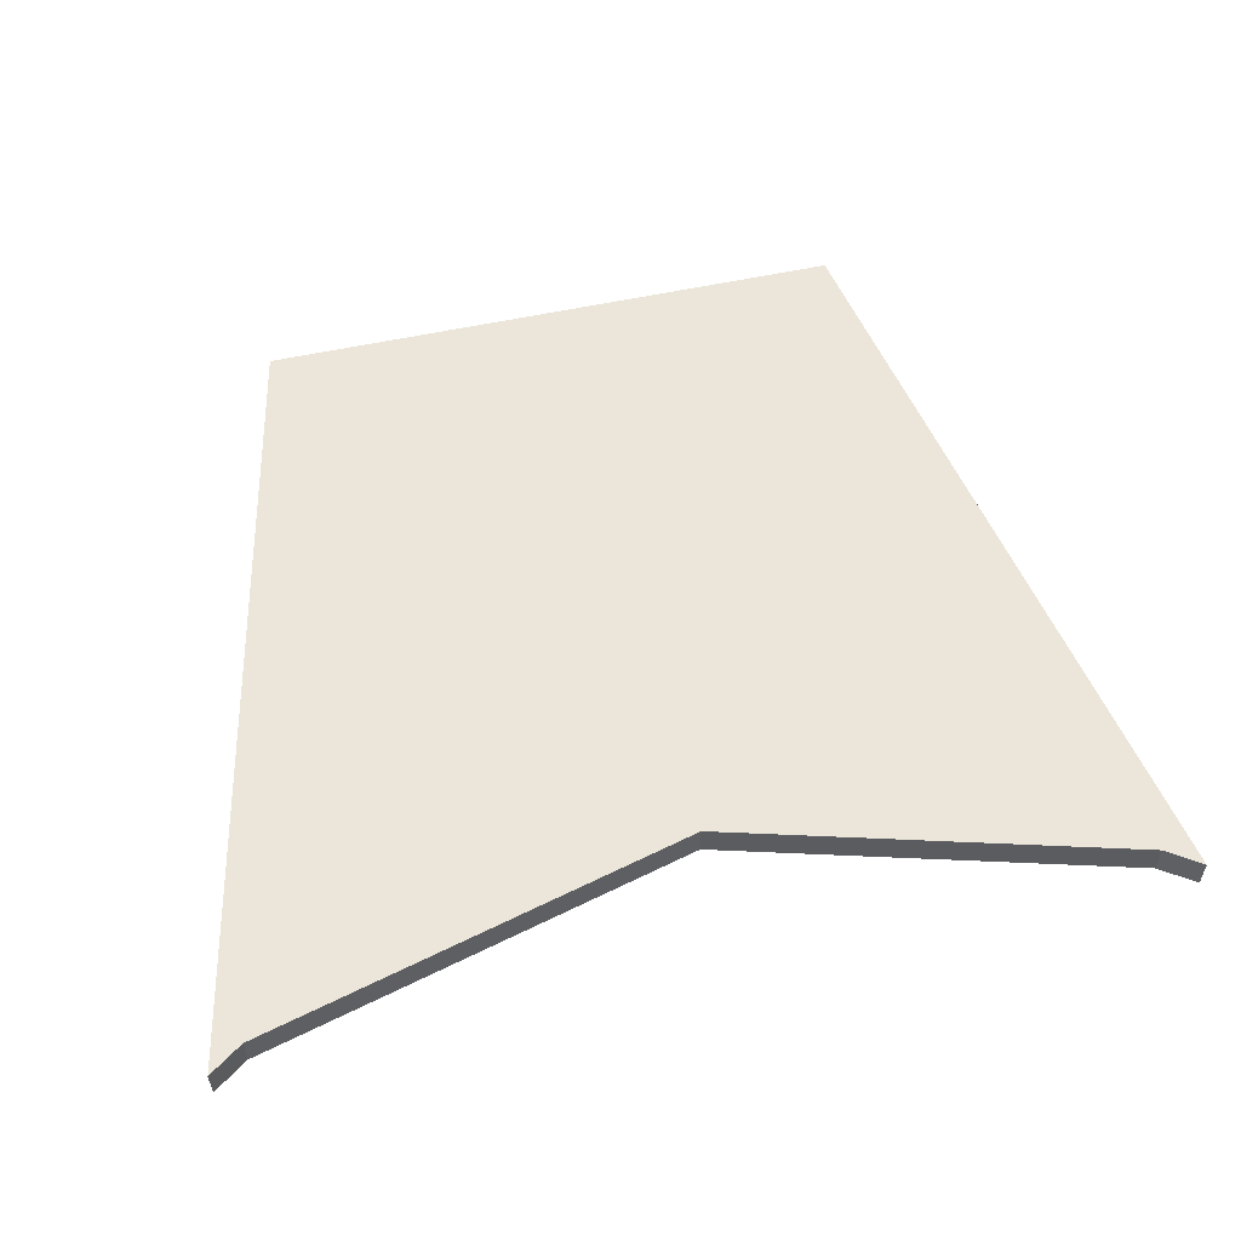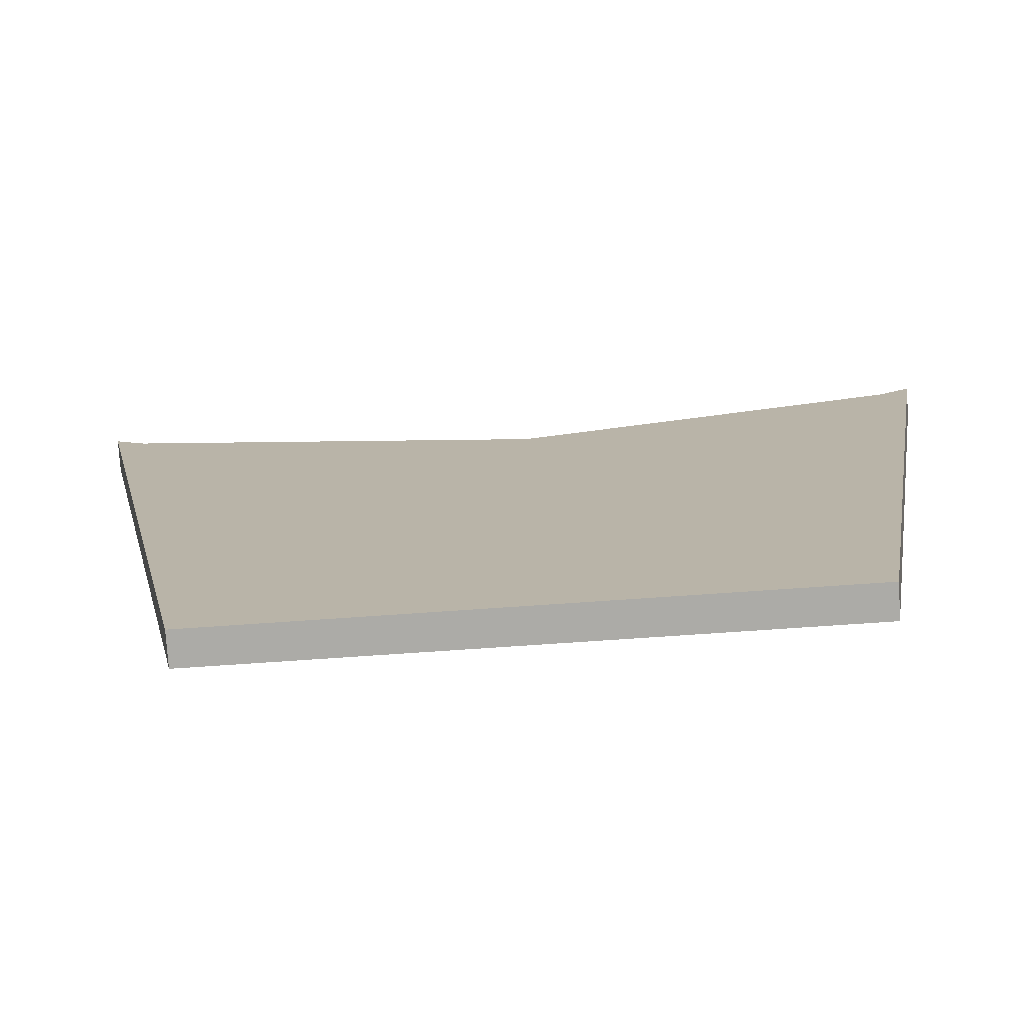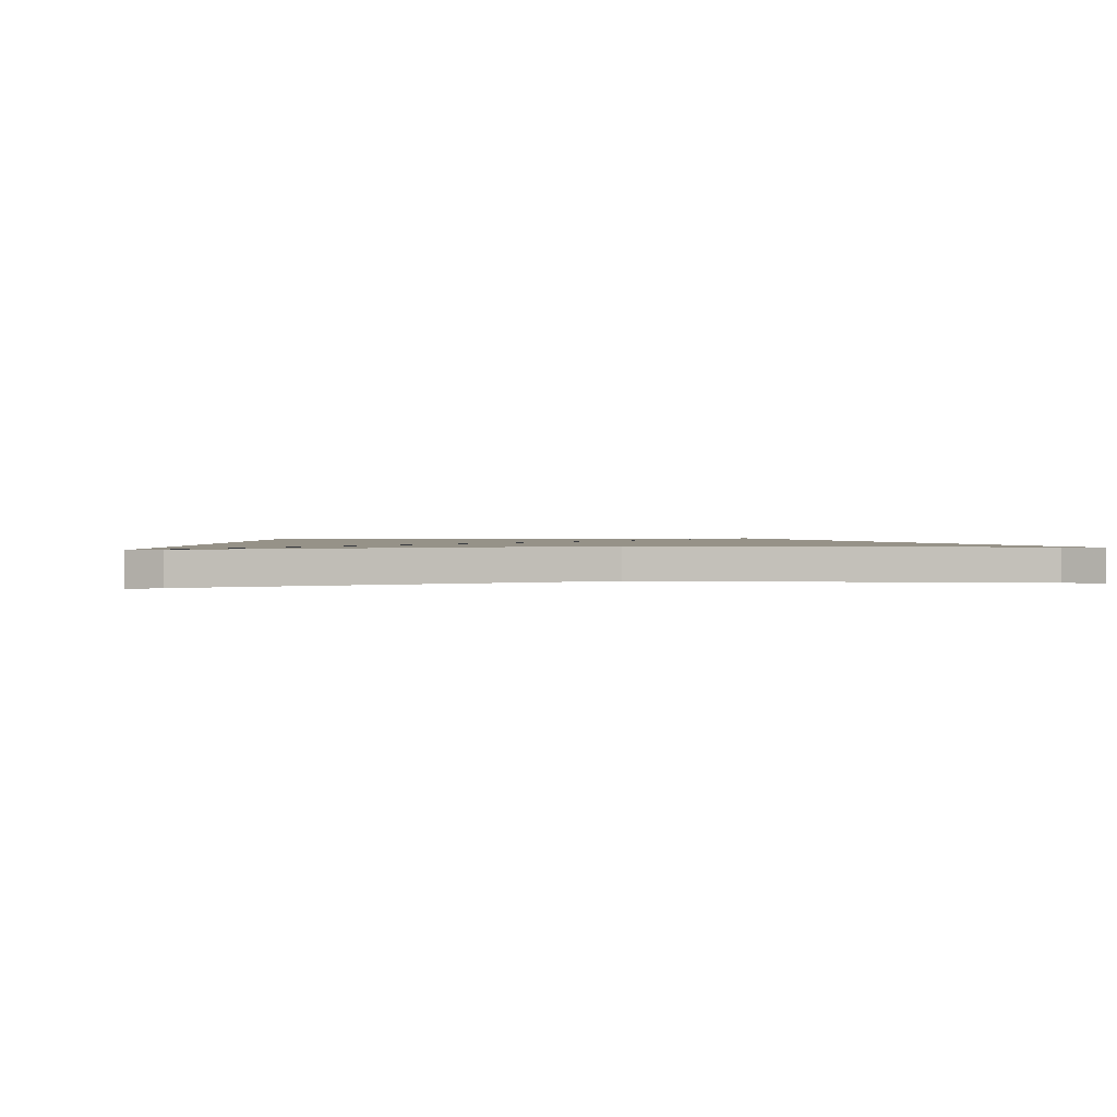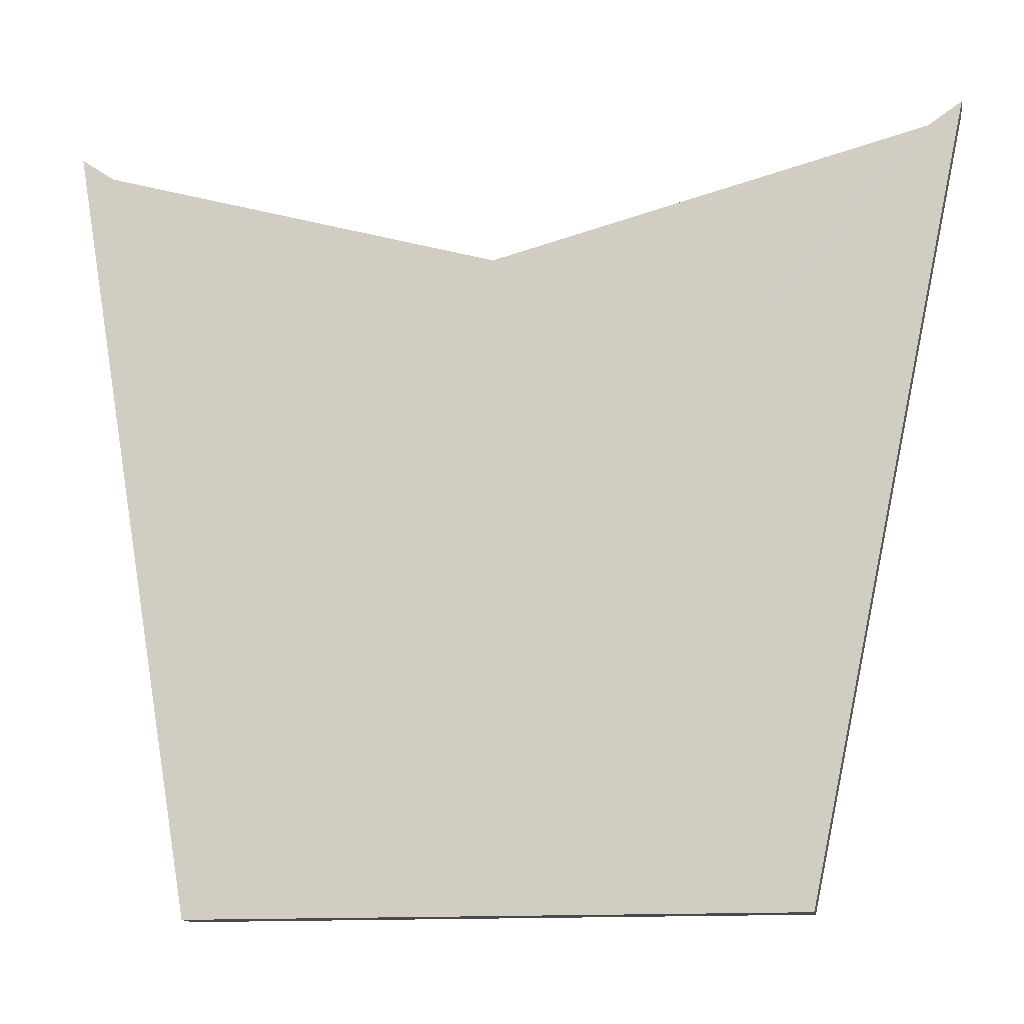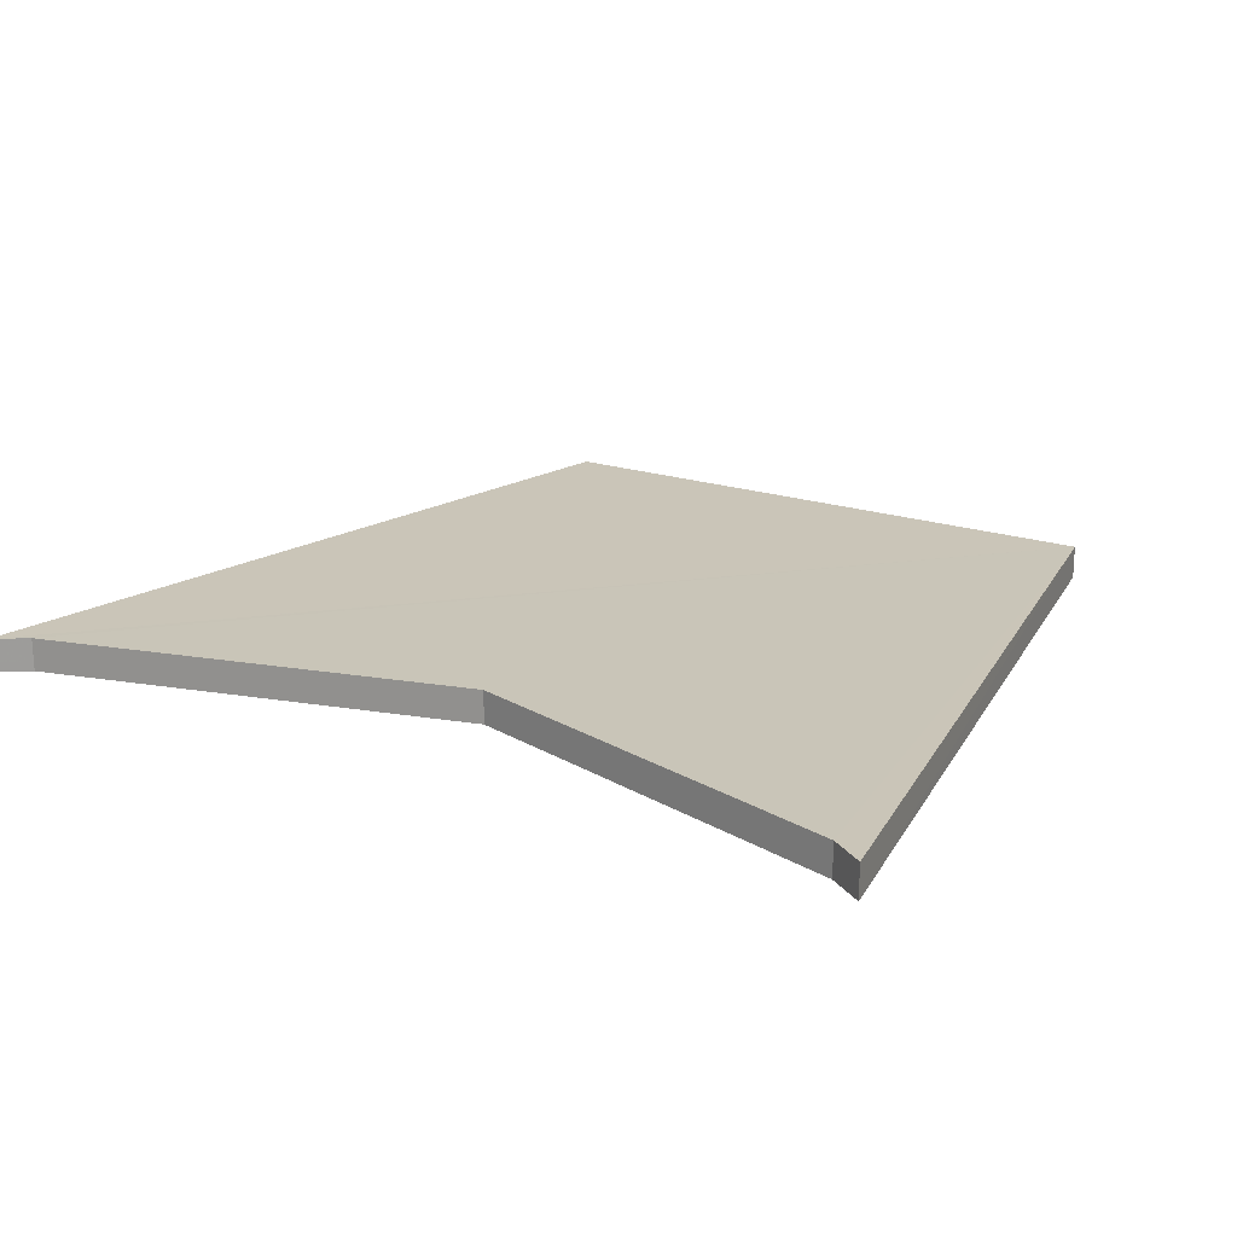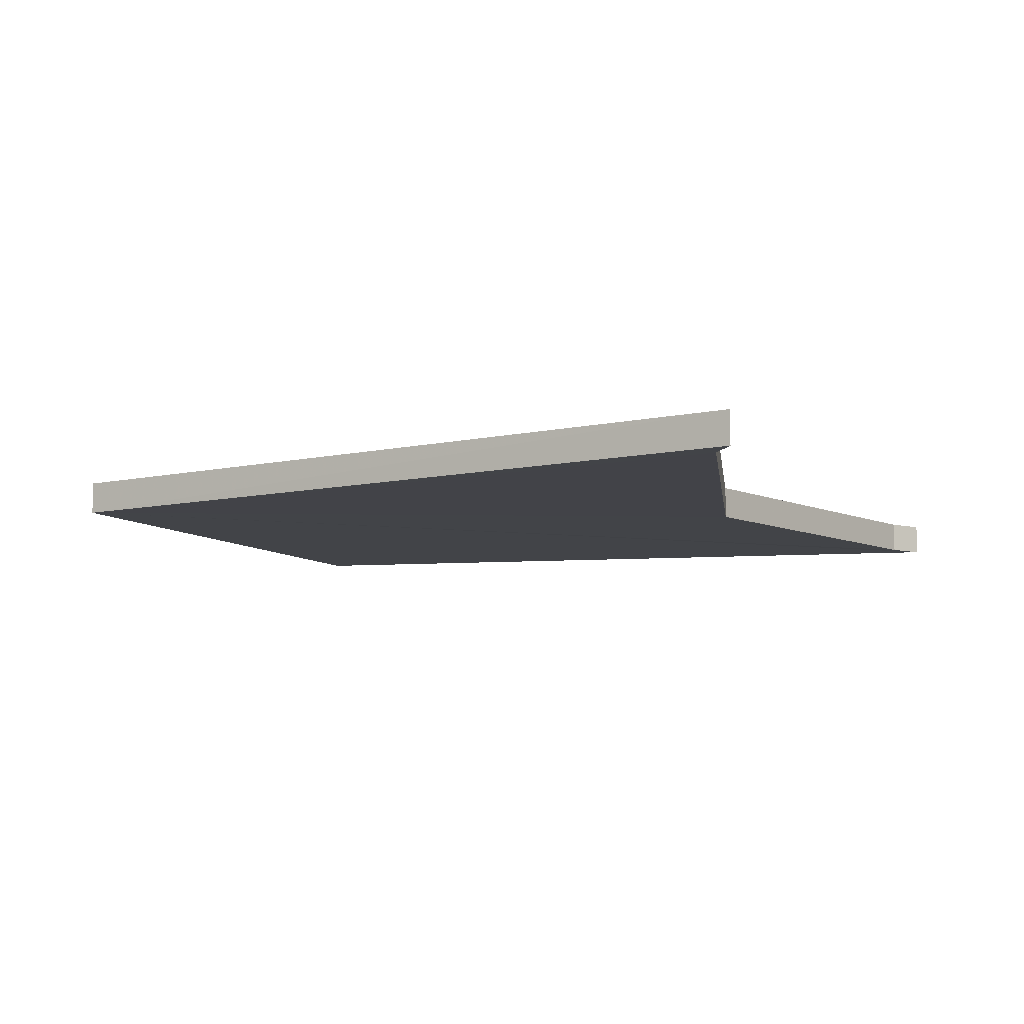
<metadata>
{"format":"obj","ext":"obj","renderer":"f3d","projection":"perspective","resolution":1024,"background":"white","views":[{"elev":55.2,"azim":-13.1,"up":"+Y"},{"elev":-76.1,"azim":3.9,"up":"+Z"},{"elev":1.2,"azim":-10.1,"up":"+Y"},{"elev":-13.7,"azim":-170.2,"up":"+Z"},{"elev":20.3,"azim":31.4,"up":"+Y"},{"elev":-7.7,"azim":-68.0,"up":"+Y"}]}
</metadata>
<code>
o 10970
v 2222 1861 12.41
v 2222 1860 12.41
v 2222 1861 12.41
v 2222 1861 12.63
v 2223 1861 12.64
v 2222 1860 12.63
v 2222 1860 12.6
v 2223 1860 12.64
v 2222 1860 12.41
v 2222 1861 12.63
v 2222 1861 12.6
v 2222 1860 12.63
v 2222 1861 12.41
v 2222 1861 12.63
v 2222 1860 12.6
v 2222 1861 12.63
v 2222 1861 12.6
v 2222 1861 12.64
v 2222 1861 12.41
v 2222 1861 12.64
v 2222 1860 12.63
v 2222 1861 12.41
v 2222 1861 12.41
v 2223 1860 12.64
v 2222 1860 12.41
v 2222 1860 12.41
v 2222 1860 12.64
v 2222 1860 12.63
v 2222 1860 12.63
v 2222 1861 12.63
v 2222 1860 12.63
v 2222 1860 12.6
v 2222 1861 12.6
v 2222 1861 12.63
f 1 2 3
f 1 4 5
f 2 6 7
f 2 8 6
f 1 8 9
f 10 8 5
f 11 12 10
f 10 13 11
f 14 15 11
f 13 16 17
f 13 18 16
f 2 18 19
f 20 21 14
f 20 22 23
f 24 22 5
f 25 22 9
f 24 26 9
f 20 26 27
f 25 28 27
f 29 18 27
f 24 30 31
f 29 2 32
f 31 33 32
f 32 34 29

</code>
